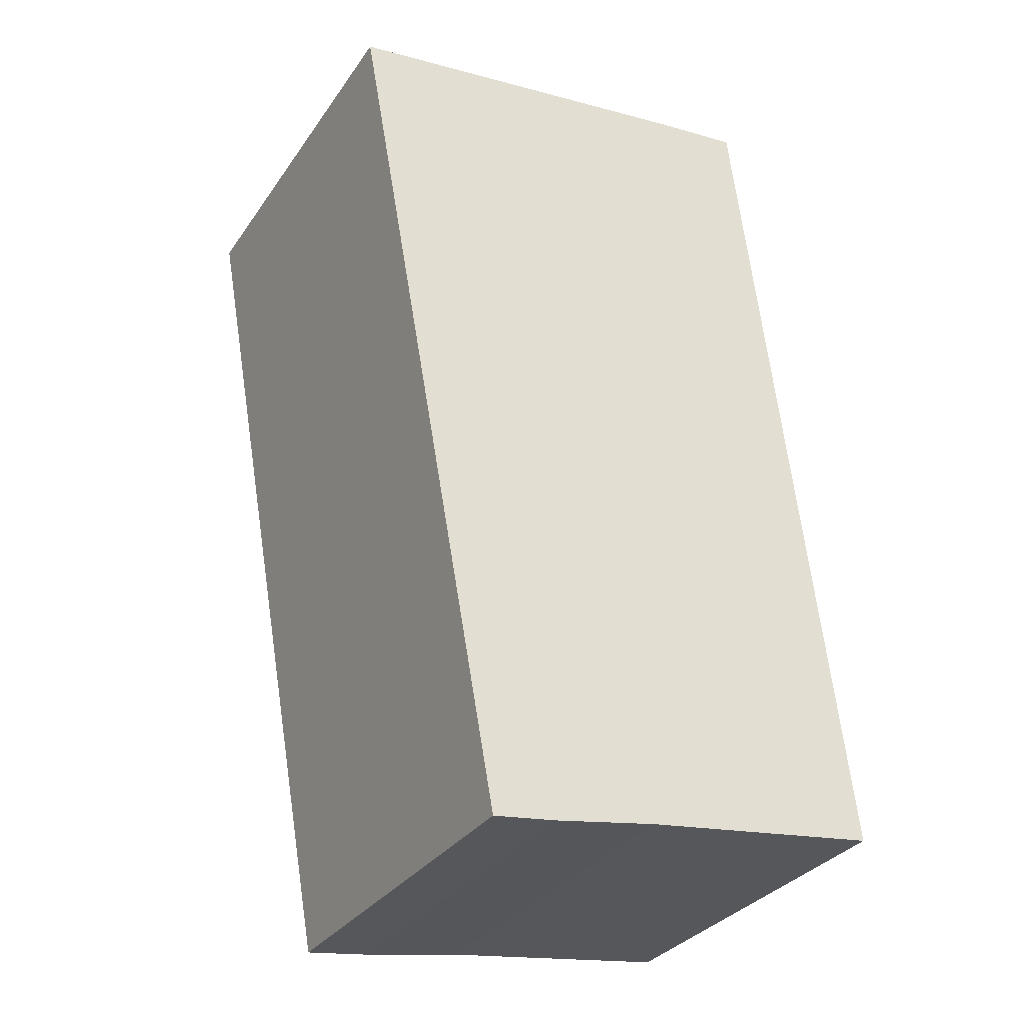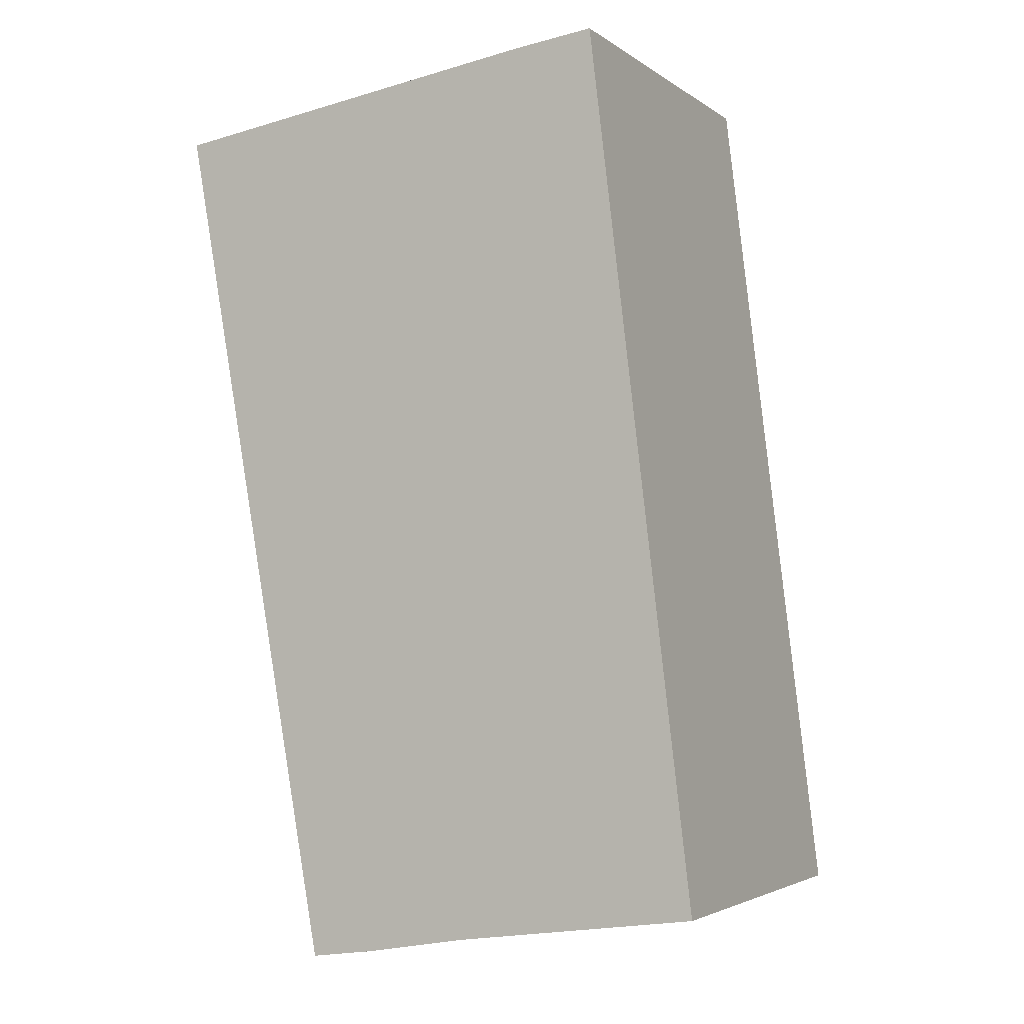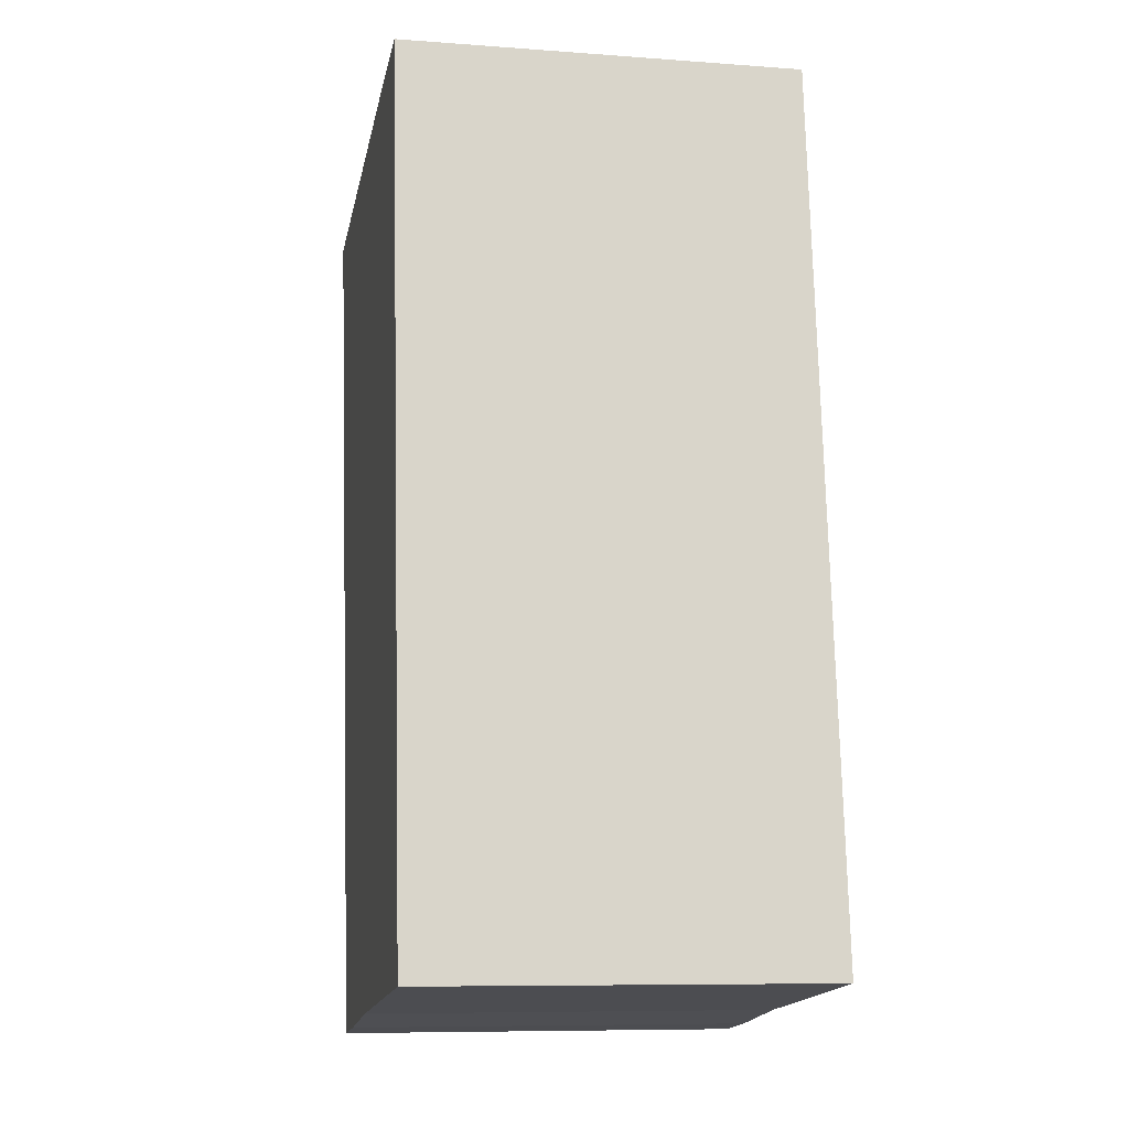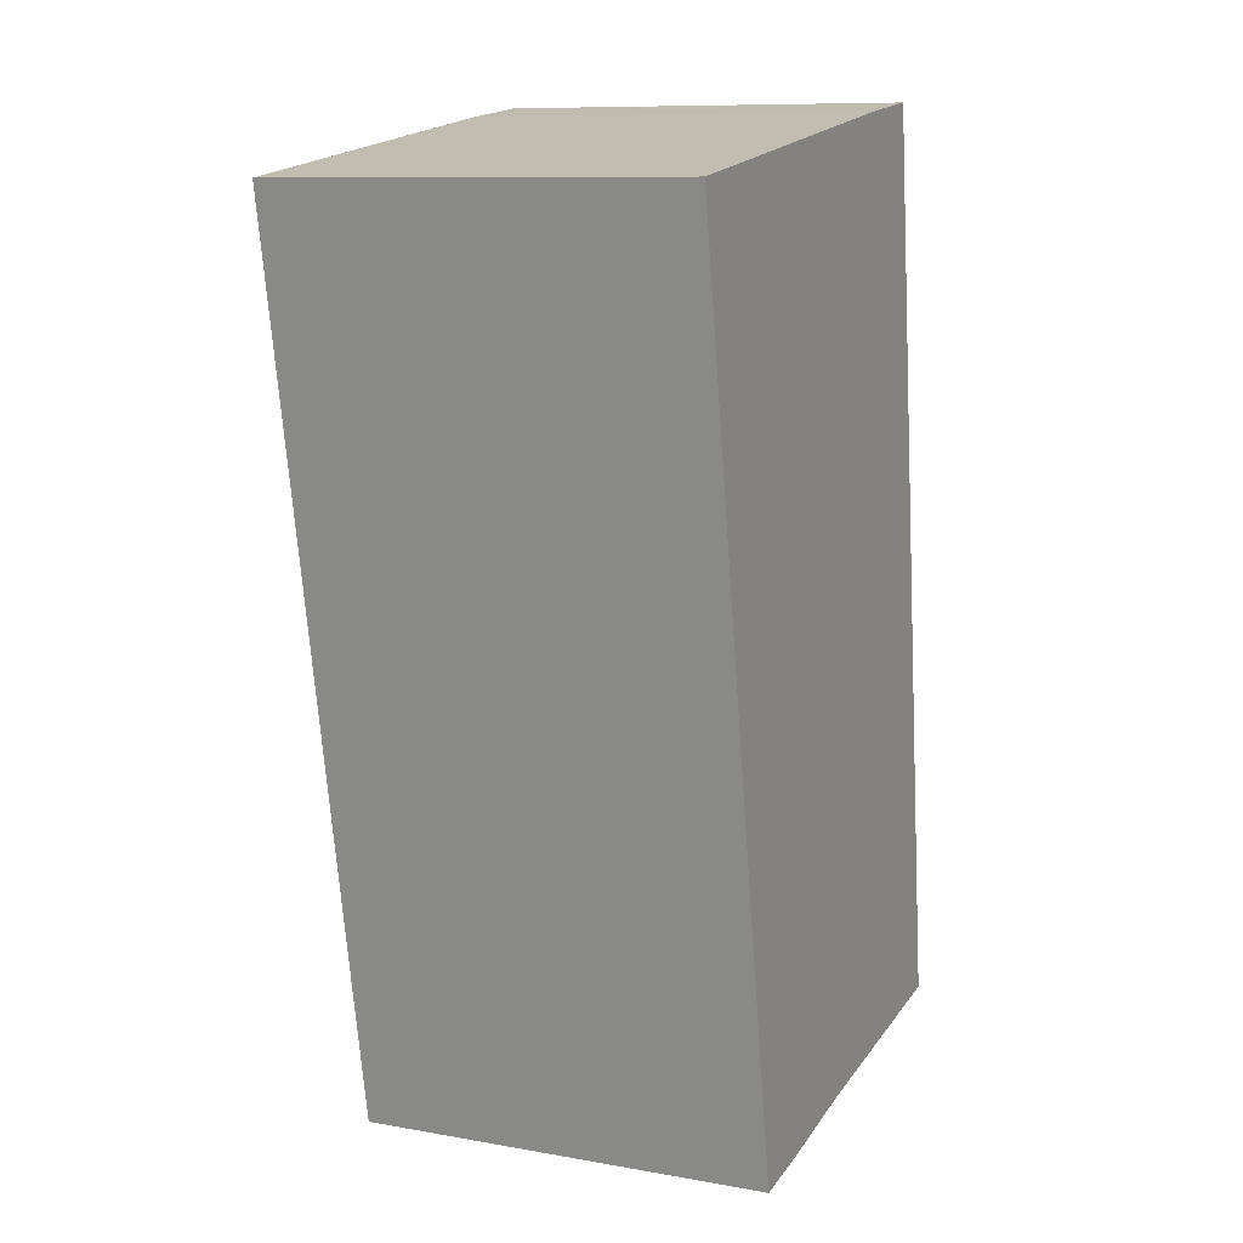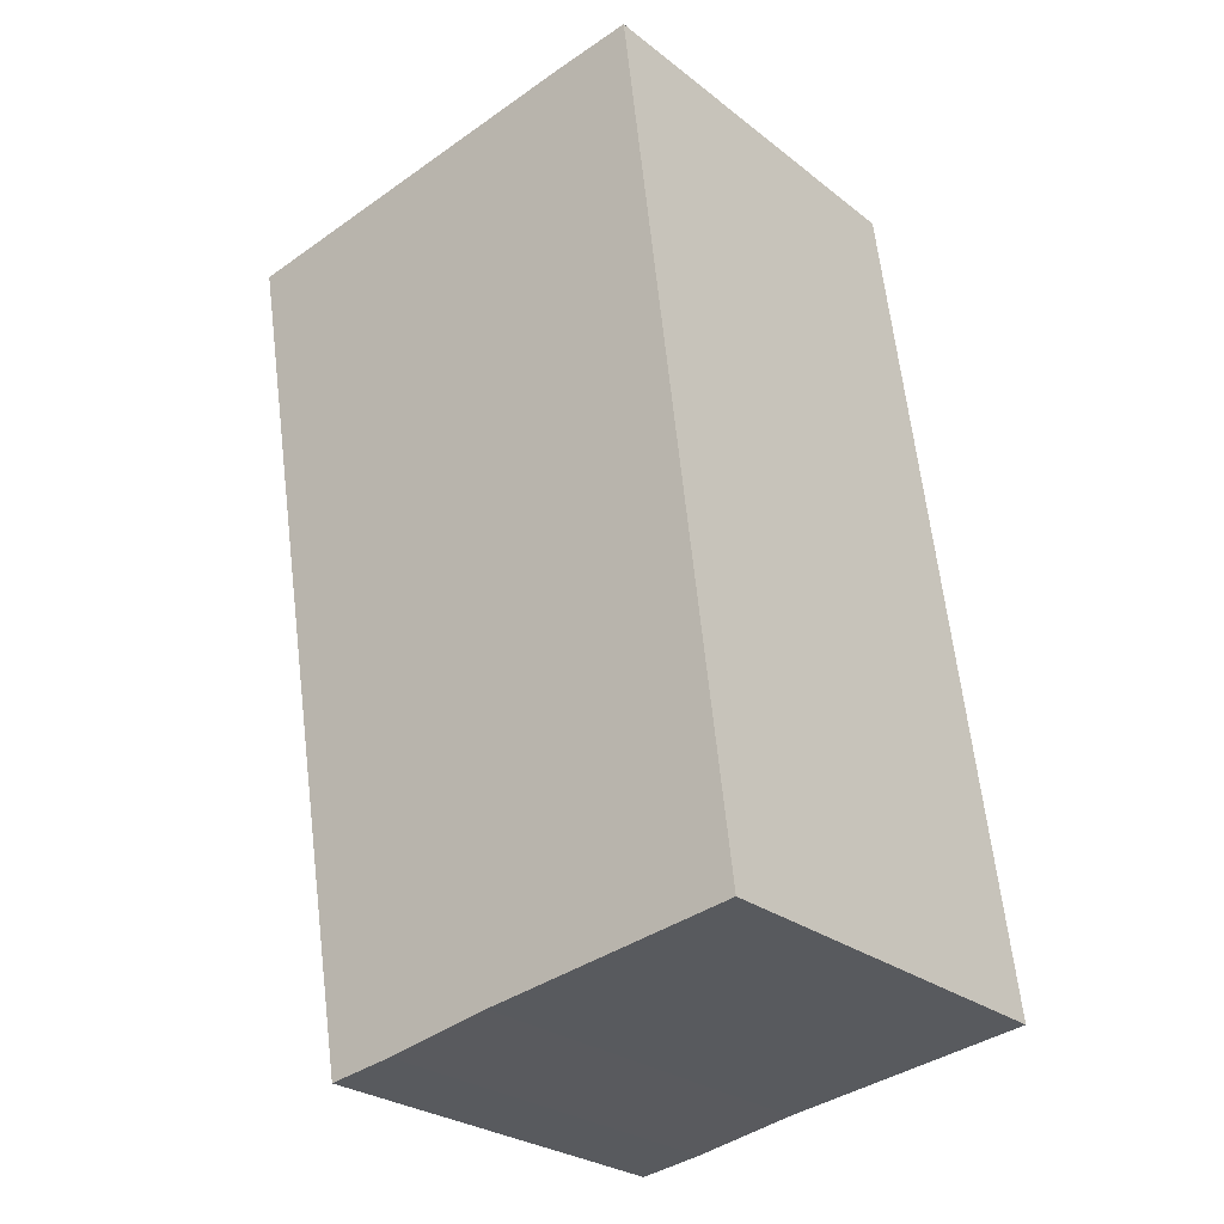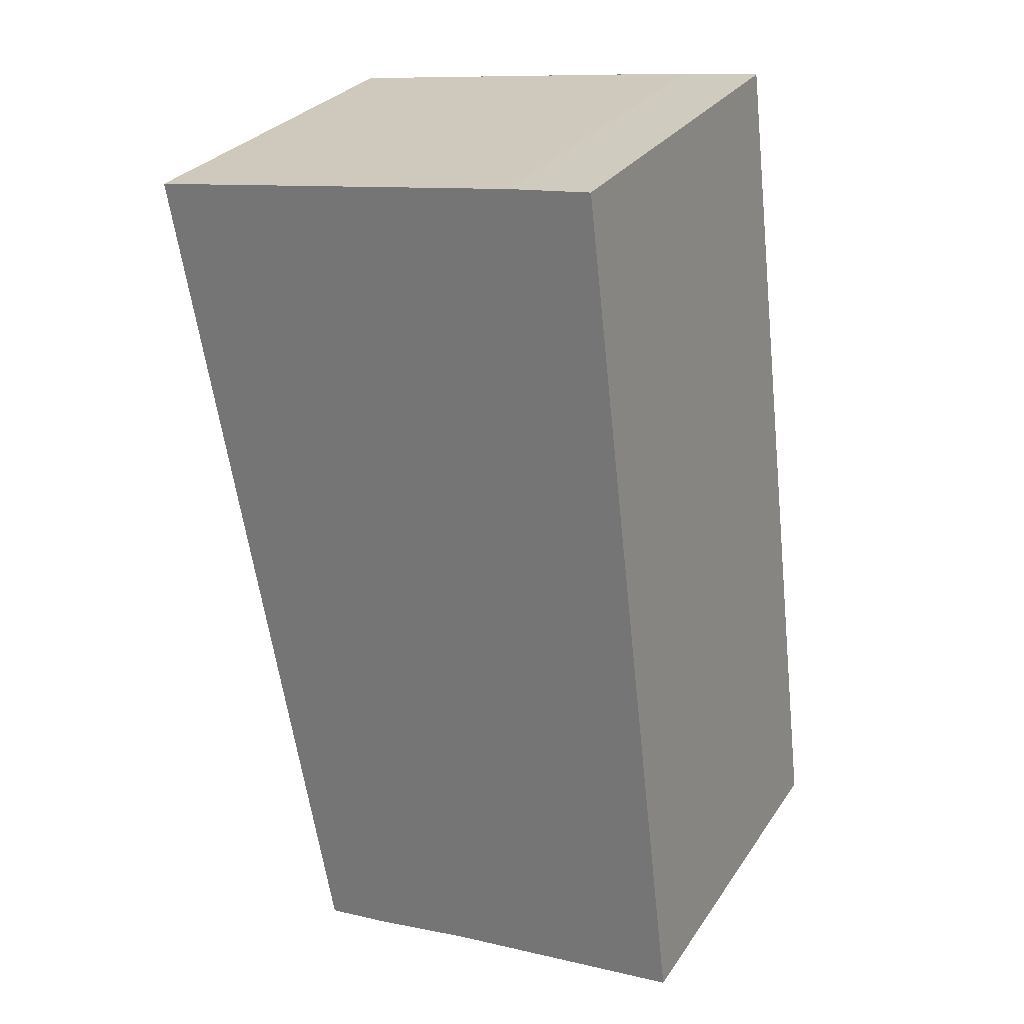
<metadata>
{"format":"obj","ext":"obj","renderer":"f3d","projection":"perspective","resolution":1024,"background":"white","views":[{"elev":-32.1,"azim":151.0,"up":"+Z"},{"elev":-3.3,"azim":-154.2,"up":"+Z"},{"elev":-8.6,"azim":-101.3,"up":"+Z"},{"elev":9.9,"azim":114.6,"up":"+Z"},{"elev":-27.2,"azim":-139.9,"up":"+Z"},{"elev":28.9,"azim":-152.6,"up":"+Z"}]}
</metadata>
<code>
v  4.818 5.484 -0.716
v  7.17 5.484 7.225
v  5.713 5.484 -0.84
v  3.381 5.484 -0.464
v  2.172 5.484 -0.298
v  0 5.484 3.358e-16
v  1.428 5.484 11.99
v  7.859 5.484 11.04
v  7.629 5.484 11.07
v  3.721 5.484 11.67
v  2.551 5.484 11.85
v  5.713 5.144e-17 -0.84
v  4.818 4.384e-17 -0.716
v  3.381 2.841e-17 -0.464
v  0 0 0
v  2.172 1.825e-17 -0.298
v  1.428 -7.34e-16 11.99
v  2.551 -7.253e-16 11.85
v  7.629 -6.78e-16 11.07
v  7.859 -6.759e-16 11.04
v  3.721 -7.145e-16 11.67
v  7.17 -4.424e-16 7.225
g defaultobject
f 1 2 3
f 2 1 4
f 2 4 5
f 2 5 6
f 2 6 7
f 2 7 8
f 8 7 9
f 9 7 10
f 10 7 11
f 12 1 3
f 1 12 13
f 13 4 1
f 4 13 14
f 14 5 4
f 5 14 6
f 6 14 15
f 15 14 16
f 15 7 6
f 7 15 17
f 17 11 7
f 11 17 18
f 18 10 11
f 10 18 9
f 9 18 8
f 8 18 19
f 8 19 20
f 19 18 21
f 2 12 3
f 12 2 22
f 22 2 8
f 22 8 20
f 22 13 12
f 13 22 14
f 14 22 16
f 16 22 15
f 15 22 17
f 17 22 20
f 17 20 19
f 17 19 21
f 17 21 18

</code>
